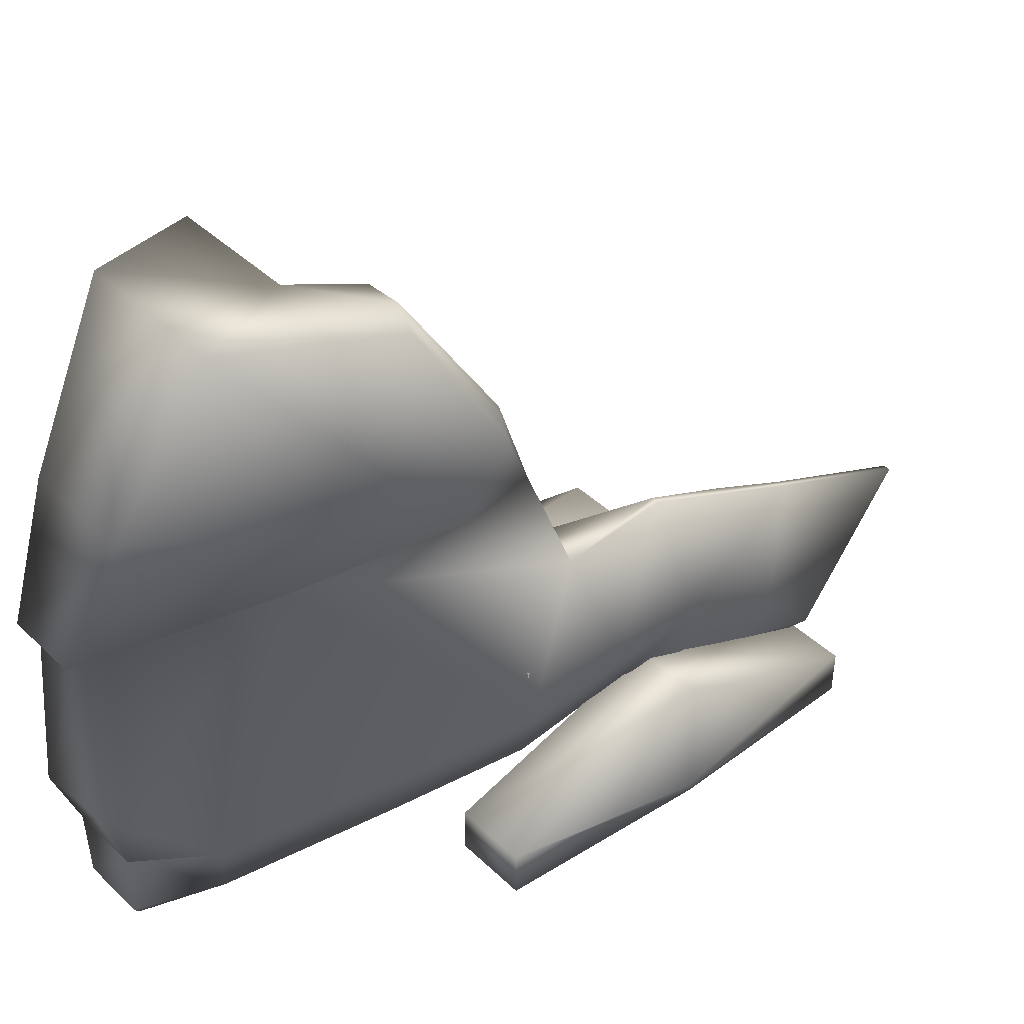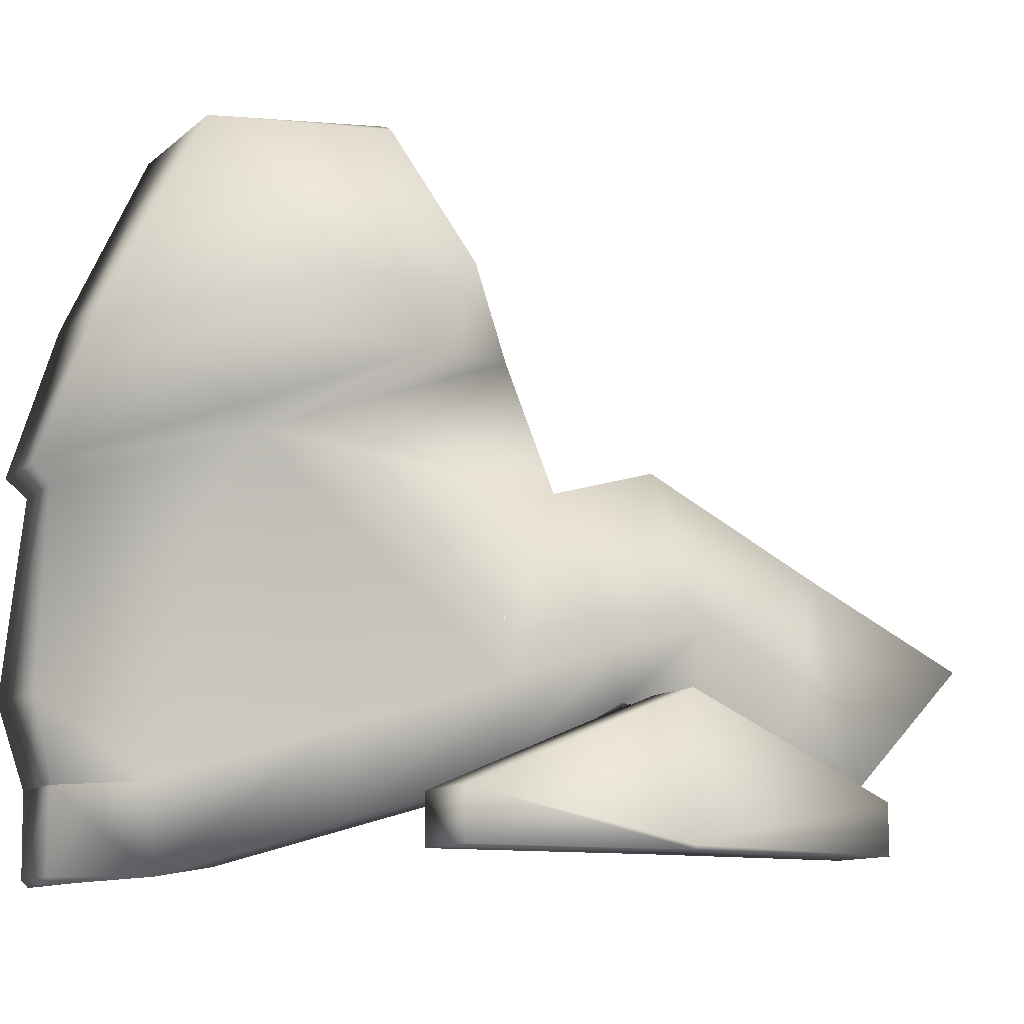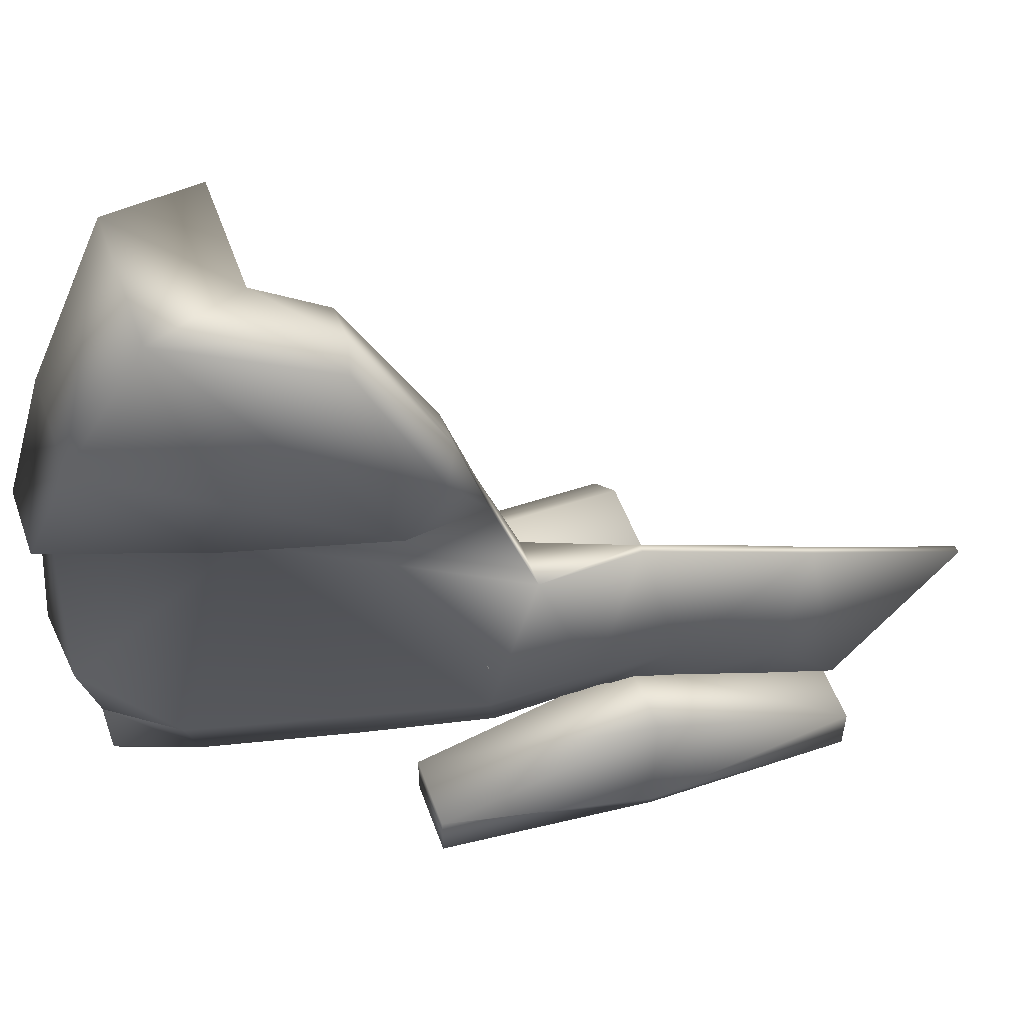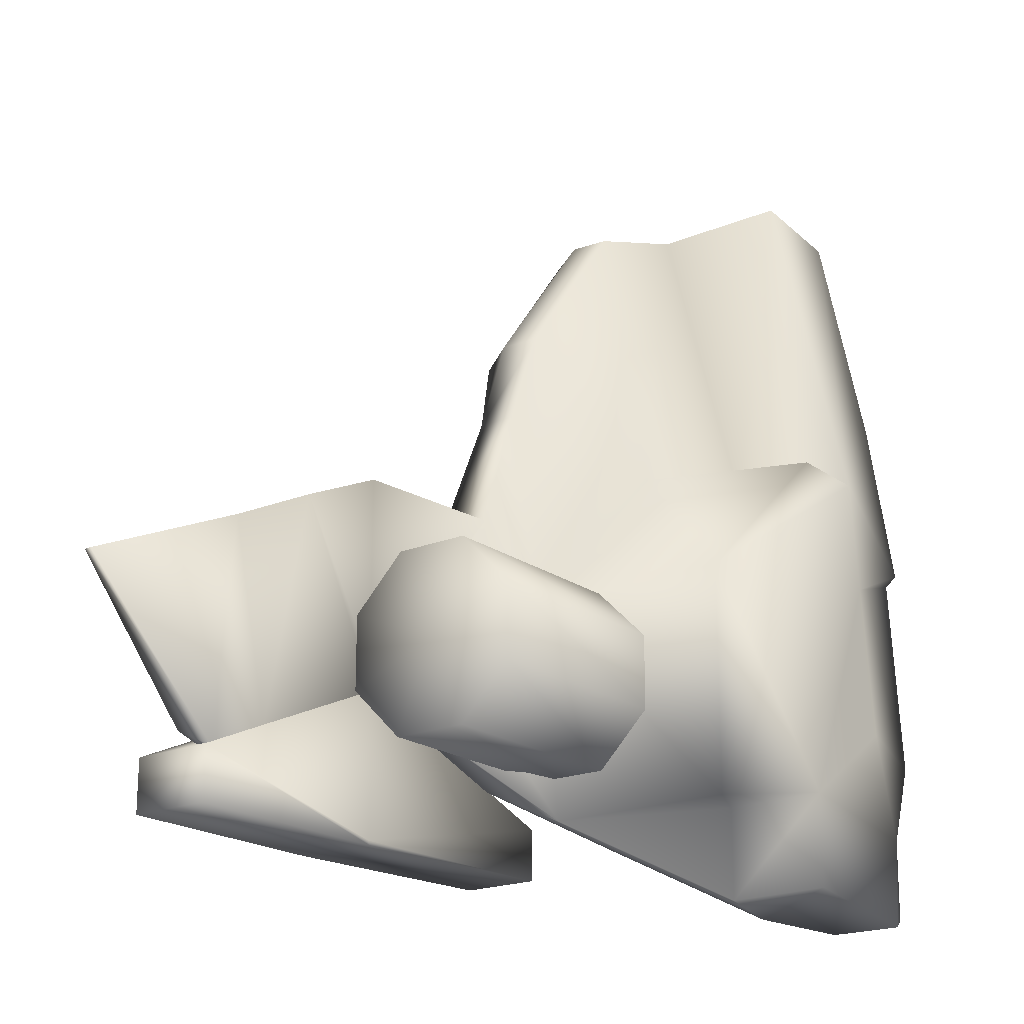
<metadata>
{"format":"obj","ext":"obj","renderer":"f3d","projection":"perspective","resolution":1024,"background":"white","views":[{"elev":42.4,"azim":48.3,"up":"+Y"},{"elev":-11.5,"azim":61.0,"up":"+Y"},{"elev":53.2,"azim":70.3,"up":"+Y"},{"elev":-20.0,"azim":-142.7,"up":"+Y"}]}
</metadata>
<code>
v -1 -1.207 3.13
v -1 -1.102 2.293
v -0.5776 -1.207 3.13
v -1 -1.102 2.293
v -0.3747 -1.162 2.651
v -1 -0.6917 3.177
v -1 -1.207 3.13
v -1 -0.6917 3.177
v -1 -1.168 3.169
v -1 -1.207 3.13
v -0.5776 -1.207 3.13
v -0.5776 -1.168 3.169
v -1 -1.207 3.13
v -1 -1.168 3.169
v -1 2.965 2.582
v -1 1.889 3.076
v -0.3158 1.889 3.076
v -1 2.965 2.582
v -0.3158 1.889 3.076
v -0.08378 2.965 2.582
v -1 1.014 3.349
v -0.5402 1.014 3.349
v -0.3158 1.889 3.076
v -1 1.889 3.076
v -0.3158 1.889 3.076
v 0.03298 1.328 2.383
v 0.03298 1.328 2.383
v 0.5126 1.645 1.495
v -0.5402 1.014 3.349
v -1 1.014 3.349
v -1 0.9136 3.224
v -0.5988 0.9136 3.224
v -0.5988 0.9136 3.224
v -0.05952 1.227 2.259
v 0.03298 1.328 2.383
v -1 0.9136 3.224
v -1 0.8113 2.889
v 0.5309 0.9129 0.7521
v 0.5581 -0.1277 1.053
v 0.681 0.06405 0.4562
v 0.681 0.06405 0.4562
v 0.3647 -0.6128 0.9604
v 0.5888 -0.216 0.3653
v -0.5988 0.9136 3.224
v -1 0.9136 3.224
v -1 -0.2226 3.34
v -0.5231 -0.2234 3.292
v -0.05952 1.227 2.259
v -0.5988 0.9136 3.224
v -0.5231 -0.2234 3.292
v -0.2273 -0.6788 2.755
v -0.3747 -1.162 2.651
v -0.548 -0.6917 3.177
v -0.5776 -1.168 3.169
v -0.2273 -0.6788 2.755
v -0.548 -0.6917 3.177
v 0.681 0.06405 0.4562
v 0.7658 0.1914 -0.0234
v 0.6173 1.07 0.1775
v 0.5309 0.9129 0.7521
v -0.5231 -0.2234 3.292
v -1 -0.2226 3.34
v -1 -0.6917 3.177
v -0.5481 -0.6917 3.177
v -0.5481 -0.6917 3.177
v -0.548 -0.6917 3.177
v -0.5231 -0.2234 3.292
v -1 -0.6917 3.177
v -0.548 -0.6917 3.177
v 0.366 2.895 1.683
v -0.08378 2.965 2.582
v 0.6098 2.127 1.281
v 0.6098 2.127 1.281
v 0.5126 1.645 1.495
v 0.4498 1.636 1.007
v 0.4498 1.636 1.007
v 0.4123 2.192 1.174
v 0.5126 1.645 1.495
v 0.03298 1.328 2.383
v -0.05952 1.227 2.259
v -0.05952 1.227 2.259
v 0.4498 1.636 1.007
v 0.6173 0.5519 -0.9047
v 0.7658 -0.1622 -0.6892
v 0.7271 -0.6344 -1.109
v 0.6173 0.09209 -1.906
v 0.7271 -0.6344 -1.109
v 0.6446 -0.5135 -0.5867
v 0.6446 -0.7153 -1.022
v 0.5749 -0.7153 -1.022
v 0.572 0.09209 -1.906
v 0.6173 0.09209 -1.906
v 0.7271 -0.6344 -1.109
v 0.6446 -0.7153 -1.022
v 0.572 0.5519 -0.9047
v 0.572 0.09209 -1.906
v 0.5749 -0.7153 -1.022
v 0.5749 -0.5441 -0.6482
v 0.6173 0.09209 -1.906
v 0.572 0.5519 -0.9047
v 0.6173 0.5519 -0.9047
v 0.572 0.8252 -0.3555
v 0.572 0.5519 -0.9047
v 0.5749 -0.5441 -0.6482
v 0.572 0.8252 -0.3555
v 0.5473 -0.1661 0.1756
v 0.572 -0.001413 0.1775
v 0.572 0.8252 -0.3555
v 0.572 1.07 0.1775
v 0.572 0.8252 -0.3555
v 0.572 1.07 0.1775
v 0.6173 1.07 0.1775
v -0.08378 2.965 2.582
v 0.366 2.895 1.683
v 0.209 2.971 1.636
v -0.2349 3.024 2.016
v -1 2.965 2.582
v -0.08378 2.965 2.582
v -0.2349 3.024 2.016
v -1 3.024 2.014
v 0.08175 -0.7648 1.252
v 0.0418 -0.8589 1.717
v -0.3747 -1.162 2.651
v -0.3891 -1.102 2.317
v -0.3891 -1.102 2.317
v -0.3891 -0.5578 2.317
v -1 -0.2226 3.34
v -1 -0.07653 2.995
v -1 -0.6917 3.177
v -1 -0.07653 2.995
v -1 -0.5578 2.293
v -1 0.8113 2.889
v -1 -0.07653 2.995
v -1 2.965 2.582
v -1 3.024 2.014
v -1 1.464 2.816
v -1 1.889 3.076
v -1 2.965 2.582
v -1 1.464 2.816
v -1 -0.2226 3.34
v -1 0.9136 3.224
v -1 0.8113 2.889
v -1 -0.07653 2.995
v -0.3891 -1.102 2.317
v -1 -1.102 2.293
v -1 -0.5578 2.293
v -0.3891 -1.102 2.317
v -0.3891 -0.5578 2.317
v -0.3891 -1.102 2.317
v -0.3747 -1.162 2.651
v -1 -1.102 2.293
v -0.548 -0.6917 3.177
v -0.548 -0.6917 3.177
v -1 -0.6917 3.177
v -1 -0.5578 2.293
v -1 0.8113 2.889
v -1 1.464 2.816
v 0.5749 -0.1488 0.1775
v 0.2219 -0.1981 0.7521
v 0.2219 0.9129 0.7521
v 0.572 -0.001413 0.1775
v 0.572 1.07 0.1775
v -1 -0.6917 3.177
v -0.548 -0.6917 3.177
v -0.548 -0.6917 3.177
v -0.548 -0.6917 3.177
v -1 -0.6917 3.177
v -1 -1.168 3.169
v -0.548 -0.6917 3.177
v -0.5776 -1.168 3.169
v -0.5776 -1.168 3.169
v -0.5776 -1.207 3.13
v -0.3747 -1.162 2.651
v -0.2273 -0.6788 2.755
v -0.5231 -0.2234 3.292
v -0.548 -0.6917 3.177
v -0.2273 -0.6788 2.755
v -0.548 -0.6917 3.177
v -0.548 -0.6917 3.177
v 7.629e-08 -1.526e-07 0
v -0.2143 0.5173 -1.174e-07
v 0.2143 0.5173 -5.007e-08
v -0.5173 0.2143 -1.115e-07
v -0.5173 -0.2143 -6.729e-07
v -0.5173 -0.2143 1.316
v -0.5173 0.2143 1.316
v -0.5173 -0.2143 -6.729e-07
v -0.2143 -0.5173 5.364e-08
v -0.2143 -0.5173 1.316
v -0.5173 -0.2143 1.316
v -0.2143 -0.5173 5.364e-08
v 0.2143 -0.5173 1.204e-07
v 0.2143 -0.5173 1.316
v -0.2143 -0.5173 1.316
v 0.2143 -0.5173 1.204e-07
v 0.5173 -0.2143 1.144e-07
v 0.5173 -0.2143 1.053
v 0.2143 -0.5173 1.316
v 0.5173 -0.2143 1.144e-07
v 0.5173 0.2143 6.7e-07
v 0.5173 0.2143 1.053
v 0.5173 -0.2143 1.053
v 0.5173 0.2143 6.7e-07
v 0.2143 0.5173 -5.007e-08
v 0.2143 0.5173 1.316
v 0.5173 0.2143 1.053
v 0.2143 0.5173 -5.007e-08
v -0.2143 0.5173 -1.174e-07
v -0.2143 0.5173 1.316
v 0.2143 0.5173 1.316
v -0.2143 0.5173 -1.174e-07
v -0.5173 0.2143 -1.115e-07
v -0.5173 0.2143 1.316
v -0.2143 0.5173 1.316
v 7.629e-08 -1.526e-07 0
v -0.5173 -0.2143 -6.729e-07
v -0.5173 0.2143 -1.115e-07
v 7.629e-08 -1.526e-07 0
v -0.2143 -0.5173 5.364e-08
v -0.5173 -0.2143 -6.729e-07
v 7.629e-08 -1.526e-07 0
v 0.2143 -0.5173 1.204e-07
v -0.2143 -0.5173 5.364e-08
v 7.629e-08 -1.526e-07 0
v 0.5173 -0.2143 1.144e-07
v 0.2143 -0.5173 1.204e-07
v 7.629e-08 -1.526e-07 0
v 0.5173 0.2143 6.7e-07
v 0.5173 -0.2143 1.144e-07
v 7.629e-08 -1.526e-07 0
v 0.2143 0.5173 -5.007e-08
v 0.5173 0.2143 6.7e-07
v 7.629e-08 -1.526e-07 0
v -0.5173 0.2143 -1.115e-07
v -0.2143 0.5173 -1.174e-07
v -0.2273 -0.6788 2.755
v 0.199 -0.3804 1.831
v -0.05952 1.227 2.259
v 0.199 -0.3804 1.831
v -0.2273 -0.6788 2.755
v -0.3747 -1.162 2.651
v -0.3747 -1.162 2.651
v 0.0418 -0.8589 1.717
v -1 -0.5578 2.293
v -1 -0.7651 1.253
v -0.3891 -0.5578 2.317
v -0.3891 -0.5578 2.317
v 0.08175 -0.7648 1.252
v 0.7658 0.1914 -0.0234
v 0.7658 -0.1622 -0.6892
v 0.6173 0.5519 -0.9047
v 0.6173 1.07 0.1775
v 0.6173 1.07 0.1775
v 0.6173 0.5519 -0.9047
v 0.572 0.5519 -0.9047
v 0.572 0.8252 -0.3555
v 0.2219 0.9129 0.7521
v 0.5309 0.9129 0.7521
v 0.572 1.07 0.1775
v 0.5309 0.9129 0.7521
v 0.6173 1.07 0.1775
v 0.5581 -0.1277 1.053
v 0.199 -0.3804 1.831
v 0.0418 -0.8589 1.717
v 0.3647 -0.6128 0.9604
v -0.05952 1.227 2.259
v 0.199 -0.3804 1.831
v 0.5581 -0.1277 1.053
v 0.5309 0.9129 0.7521
v 0.4498 1.636 1.007
v 0.5126 1.645 1.495
v 0.6098 2.127 1.281
v -0.08378 2.965 2.582
v 0.5126 1.645 1.495
v -0.3158 1.889 3.076
v 0.1851 2.192 1.185
v 0.2294 1.636 1.007
v -0.06654 1.466 1.991
v -0.0153 2.965 1.642
v 0.1851 2.192 1.185
v 0.4123 2.192 1.174
v 0.4498 1.636 1.007
v 0.2294 1.636 1.007
v -0.2349 3.024 2.016
v -0.0153 2.965 1.642
v 0.4123 2.192 1.174
v 0.1851 2.192 1.185
v -0.0153 2.965 1.642
v 0.209 2.971 1.636
v 0.366 2.895 1.683
v 0.4123 2.192 1.174
v 0.366 2.895 1.683
v 0.6098 2.127 1.281
v 0.2294 1.636 1.007
v 0.4498 1.636 1.007
v 0.5309 0.9129 0.7521
v 0.2219 0.9129 0.7521
v 0.209 2.971 1.636
v -0.0153 2.965 1.642
v -0.2349 3.024 2.016
v 1.004 -0.9945 0.1758
v 1.012 -1.022 0.1756
v 1.012 -1.022 -1.092
v 1.012 -1.022 -1.092
v 1.012 -0.7259 -1.092
v 1.012 -0.1661 0.1756
v 0.8903 -0.7259 1.478
v 0.8903 -1.022 1.478
v 1.012 -1.022 0.1756
v 1.004 -0.9945 0.1758
v 1.012 -0.1661 0.1756
v 1.012 -1.022 0.1756
v 1.004 -0.9945 0.1758
v 0.8903 -0.7259 1.478
v 0.8903 -1.022 1.478
v 0.5473 -1.022 0.1756
v 0.4377 -1.022 1.478
v 0.5473 -0.7259 -1.092
v 0.5473 -1.022 -1.092
v 0.5473 -1.022 0.1756
v 0.5473 -1.022 0.1756
v 0.556 -0.9945 0.1758
v 0.5473 -0.1661 0.1756
v 1.012 -0.7259 -1.092
v 0.5473 -0.7259 -1.092
v 1.012 -0.1661 0.1756
v 0.556 -0.9945 0.1758
v 0.5473 -1.022 0.1756
v 0.4377 -1.022 1.478
v 0.4377 -0.7259 1.478
v 0.556 -0.9945 0.1758
v 0.5473 -0.1661 0.1756
v 0.556 -0.9945 0.1758
v 0.8903 -1.022 1.478
v 0.8903 -0.7259 1.478
v 0.4377 -0.7259 1.478
v 0.4377 -0.7259 1.478
v 0.4377 -1.022 1.478
v 1.012 -0.1661 0.1756
v 0.5473 -0.1661 0.1756
v 0.8903 -0.7259 1.478
v 1.012 -1.022 -1.092
v 0.5473 -1.022 -1.092
v 0.5473 -0.7259 -1.092
v 1.012 -0.7259 -1.092
v 1.012 -1.022 0.1756
v 0.5473 -1.022 0.1756
v 0.5473 -1.022 -1.092
v 1.012 -1.022 -1.092
v 0.5888 -0.216 0.3653
v 0.6446 -0.2709 -0.099
v 0.7658 0.1914 -0.0234
v 0.5888 -0.216 0.3653
v 0.681 0.06405 0.4562
v 0.572 -0.001413 0.1775
v 0.5473 -0.1661 0.1756
v 0.5749 -0.1488 0.1775
v 0.6446 -0.3234 -0.2045
v 0.6446 -0.5135 -0.5867
v 0.7658 -0.1622 -0.6892
v 0.6446 -0.2709 -0.099
v 0.7658 0.1914 -0.0234
v 0.222 0.5359 1.253
v 0.2219 0.9129 0.7521
v 0.2219 -0.1981 0.7521
v 0.08175 -0.7648 1.252
v 0.222 0.5359 1.253
v -1 0.5359 1.253
v -1 -0.7651 1.253
v -1 -0.5578 2.293
v -1 1.464 2.816
v -1 1.464 2.314
v -1 -0.6917 3.177
v -1 -0.5578 2.293
v -1 -1.102 2.293
v -1 1.014 3.349
v -1 1.889 3.076
v -1 1.464 2.816
v -1 0.8113 2.889
v -1 3.024 2.014
v -0.2349 3.024 2.016
v -0.3843 1.466 2.531
v -1 1.464 2.816
v -0.3843 1.466 2.531
v -1 1.464 2.314
v -1 1.464 2.816
v 0.3647 -0.6128 0.9604
v 0.0418 -0.8589 1.717
v 0.08175 -0.7648 1.252
v -1 -0.7651 1.253
v -1 0.5359 1.253
v 0.222 0.5359 1.253
v 0.08175 -0.7648 1.252
v 0.5888 -0.216 0.3653
v 0.3647 -0.6128 0.9604
v 0.08175 -0.7648 1.252
v 0.5888 -0.216 0.3653
v 0.08175 -0.7648 1.252
v 0.5749 -0.1488 0.1775
v 0.5749 -0.1488 0.1775
v 0.08175 -0.7648 1.252
v 0.2219 -0.1981 0.7521
v -1 1.464 2.314
v -0.3843 1.466 2.531
v -0.06654 1.466 1.991
v -0.06654 1.466 1.991
v -0.2349 3.024 2.016
v 0.222 0.5359 1.253
v -0.06654 1.466 1.991
v 0.2294 1.636 1.007
v 0.2219 0.9129 0.7521
v -1 0.5359 1.253
v -1 1.464 2.314
v -0.06654 1.466 1.991
v 0.222 0.5359 1.253
g face_right_col
f 1 2 3
f 4 5 3
f 6 2 7
f 8 7 9
f 10 11 12
f 13 12 14
f 15 16 17
f 18 19 20
f 21 22 19
f 21 23 24
f 25 22 26
f 25 27 28
f 29 30 31
f 29 31 32
f 29 33 34
f 29 34 35
f 36 30 37
f 38 39 40
f 41 39 42
f 41 42 43
f 44 45 46
f 44 46 47
f 48 49 50
f 48 50 51
f 52 51 53
f 52 53 54
f 55 56 53
f 57 58 59
f 57 59 60
f 61 62 63
f 61 63 64
f 65 66 67
f 65 68 69
f 70 71 72
f 73 74 75
f 73 76 77
f 78 79 80
f 78 81 82
f 83 84 85
f 83 85 86
f 87 84 88
f 87 88 89
f 90 91 92
f 92 93 90
f 93 94 90
f 95 96 97
f 95 97 98
f 99 96 100
f 99 100 101
f 102 103 104
f 105 104 106
f 107 108 106
f 107 109 108
f 110 111 112
f 113 114 115
f 113 115 116
f 117 118 119
f 117 119 120
f 121 122 123
f 121 123 124
f 121 125 126
f 127 128 129
f 130 131 129
f 132 131 133
f 134 135 136
f 137 138 139
f 140 141 142
f 140 142 143
f 144 145 146
f 147 146 148
f 149 150 151
f 152 153 154
f 155 156 157
f 158 159 160
f 160 161 158
f 160 162 161
f 163 164 165
f 166 167 168
f 169 168 170
f 171 172 173
f 174 175 176
f 177 178 179
f 180 181 182
f 183 184 185
f 183 185 186
f 187 188 189
f 187 189 190
f 191 192 193
f 191 193 194
f 195 196 197
f 195 197 198
f 199 200 201
f 199 201 202
f 203 204 205
f 203 205 206
f 207 208 209
f 207 209 210
f 211 212 213
f 211 213 214
f 215 216 217
f 218 219 220
f 221 222 223
f 224 225 226
f 227 228 229
f 230 231 232
f 233 234 235
f 236 237 238
f 239 240 241
f 239 242 243
f 244 245 246
f 247 245 248
f 249 250 251
f 249 251 252
f 253 254 255
f 253 255 256
f 257 258 259
f 260 261 259
f 262 263 264
f 262 264 265
f 266 267 268
f 268 269 266
f 269 270 266
f 271 272 273
f 274 273 275
f 276 277 278
f 279 280 278
f 276 281 282
f 276 282 283
f 284 285 278
f 286 287 288
f 286 288 289
f 290 291 289
f 292 293 291
f 294 295 296
f 294 296 297
f 298 299 300
f 301 302 303
f 304 305 301
f 305 306 301
f 307 308 309
f 310 311 307
f 312 313 314
f 315 316 312
f 315 317 316
f 318 319 320
f 321 322 318
f 322 323 318
f 324 325 323
f 324 323 326
f 327 328 329
f 329 330 331
f 330 332 333
f 334 335 336
f 334 337 338
f 339 340 337
f 339 337 341
f 342 343 344
f 342 344 345
f 346 347 348
f 346 348 349
f 350 351 352
f 353 352 354
f 355 356 357
f 358 359 360
f 360 361 358
f 360 362 361
f 363 364 365
f 366 367 365
f 368 369 370
f 370 371 368
f 371 372 368
f 373 374 375
f 376 377 378
f 376 378 379
f 380 381 382
f 380 382 383
f 384 385 386
f 387 388 389
f 390 391 392
f 390 392 393
f 394 395 396
f 397 398 399
f 400 401 402
f 403 404 405
f 406 404 407
f 408 409 410
f 408 410 411
f 412 413 414
f 412 414 415

</code>
